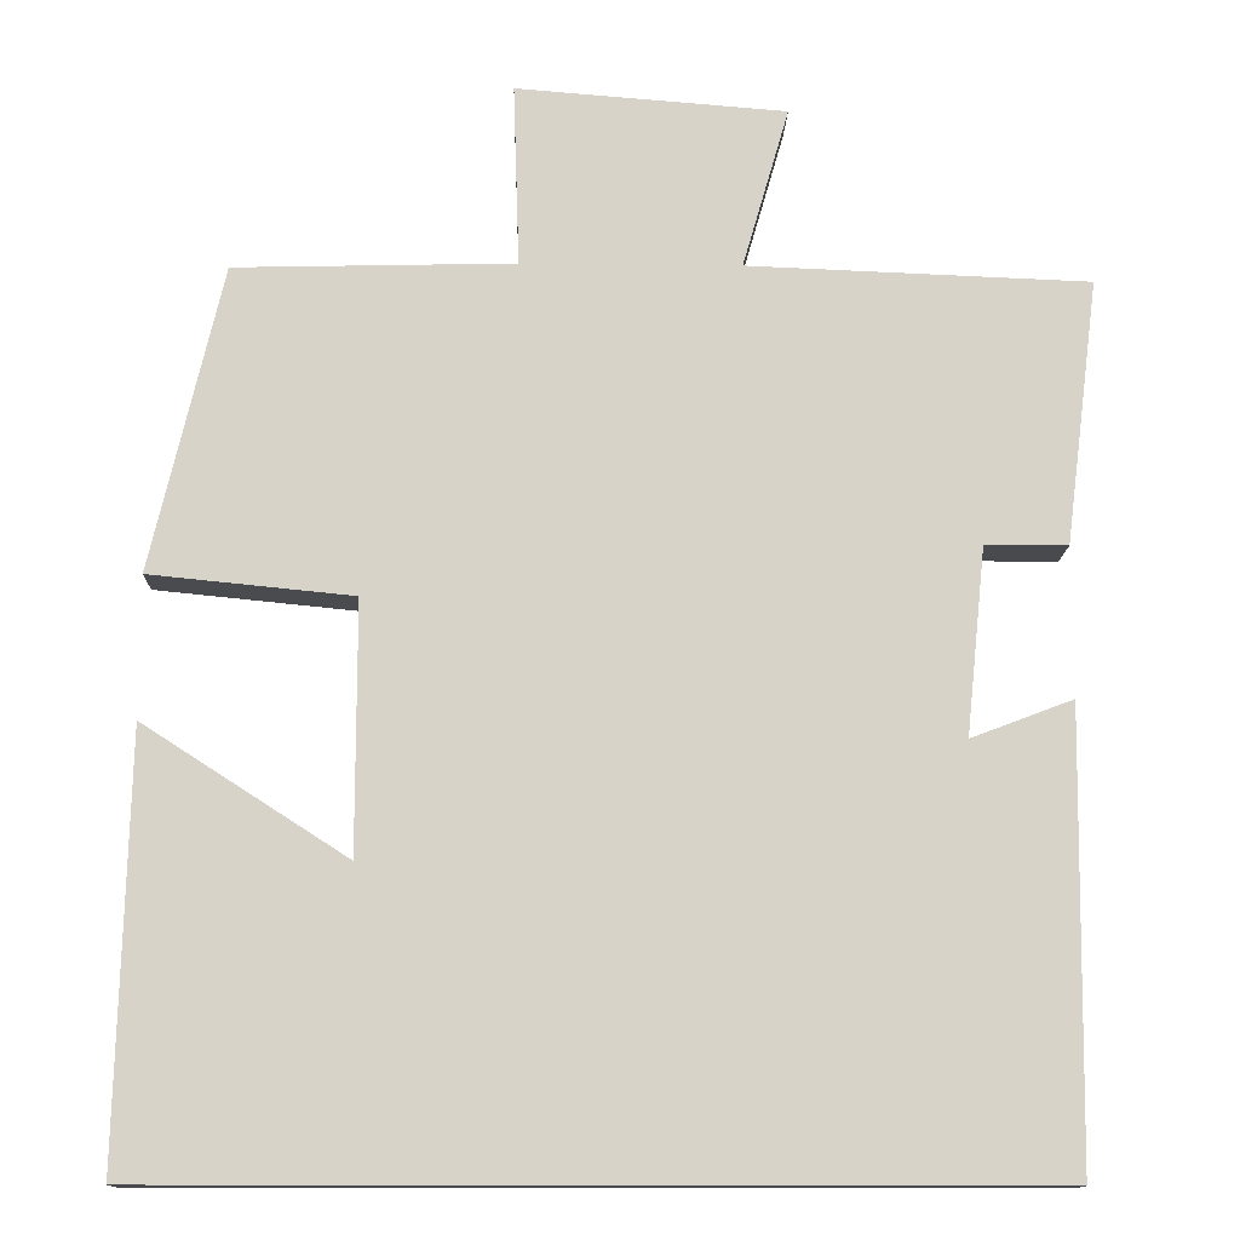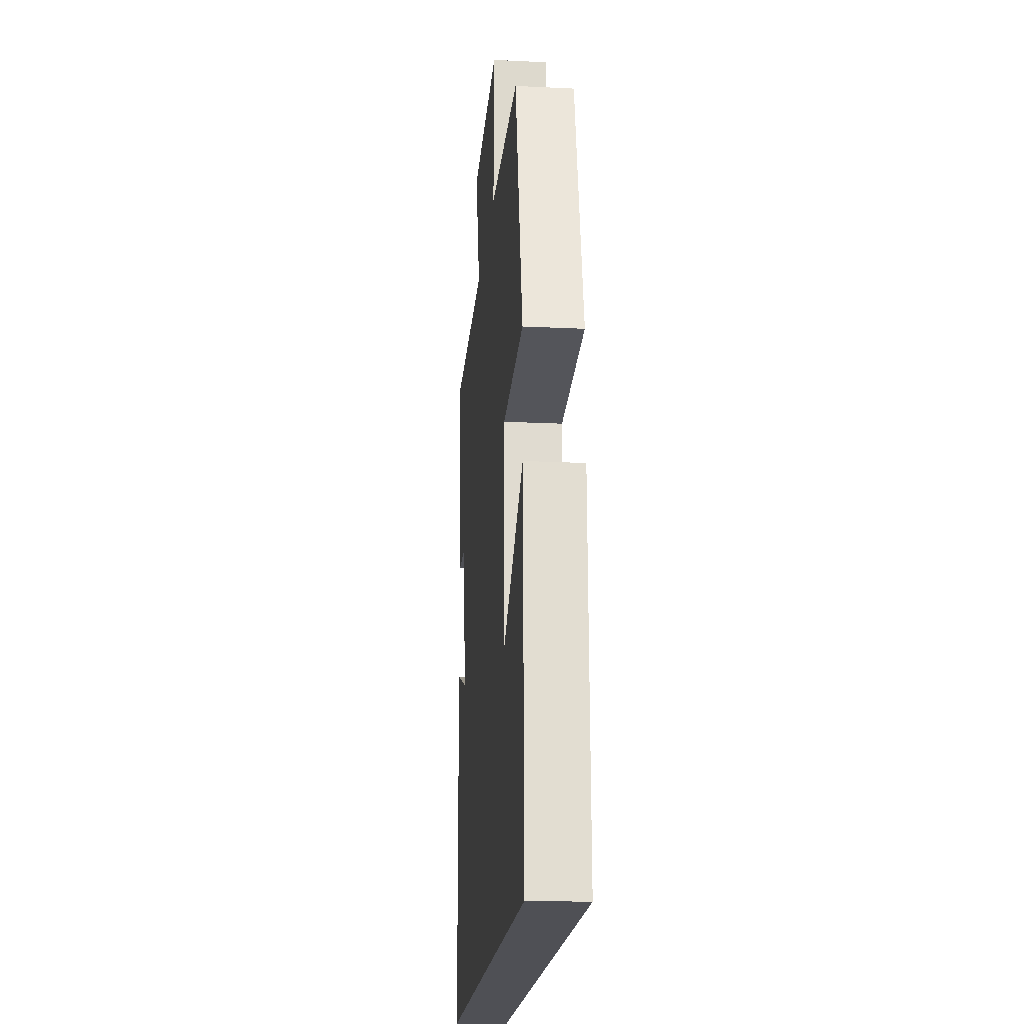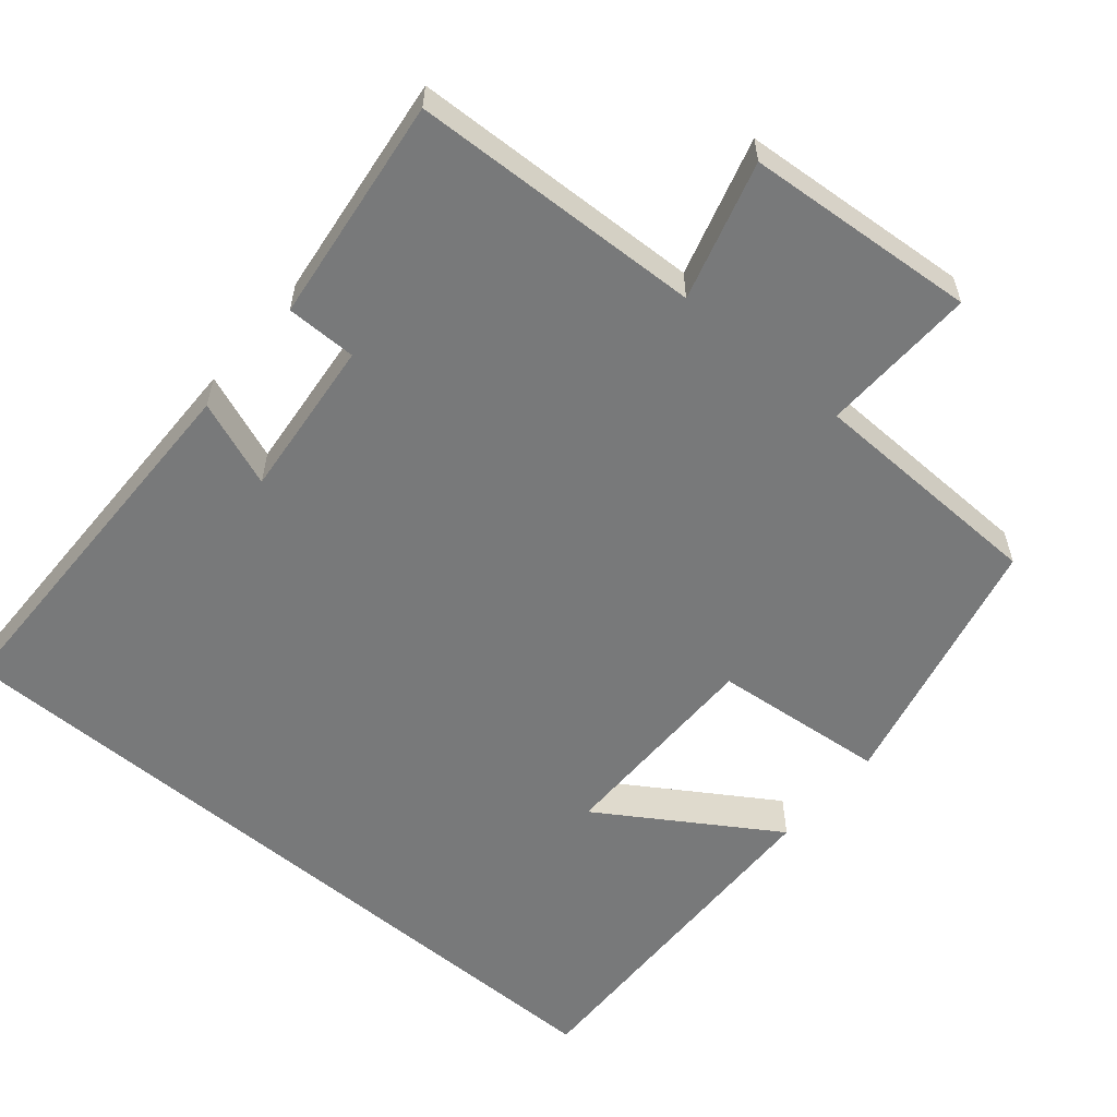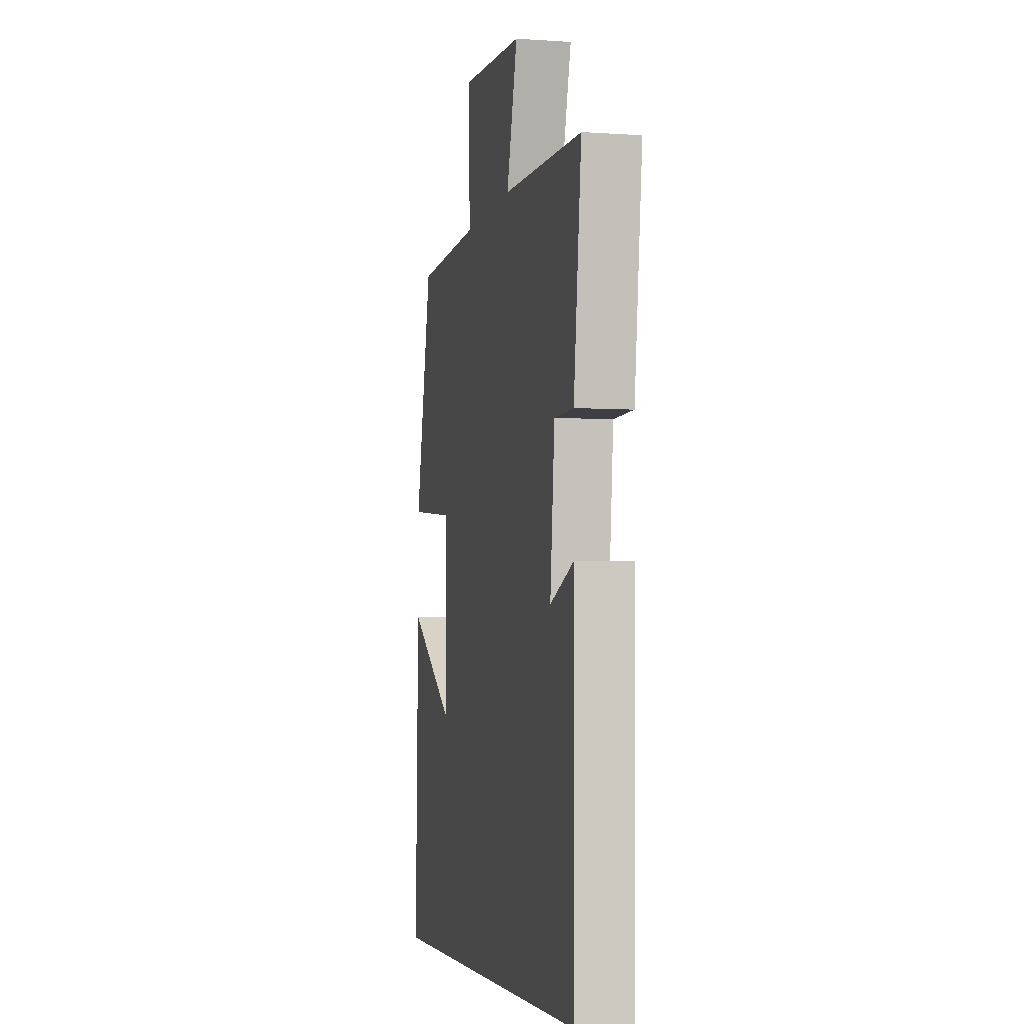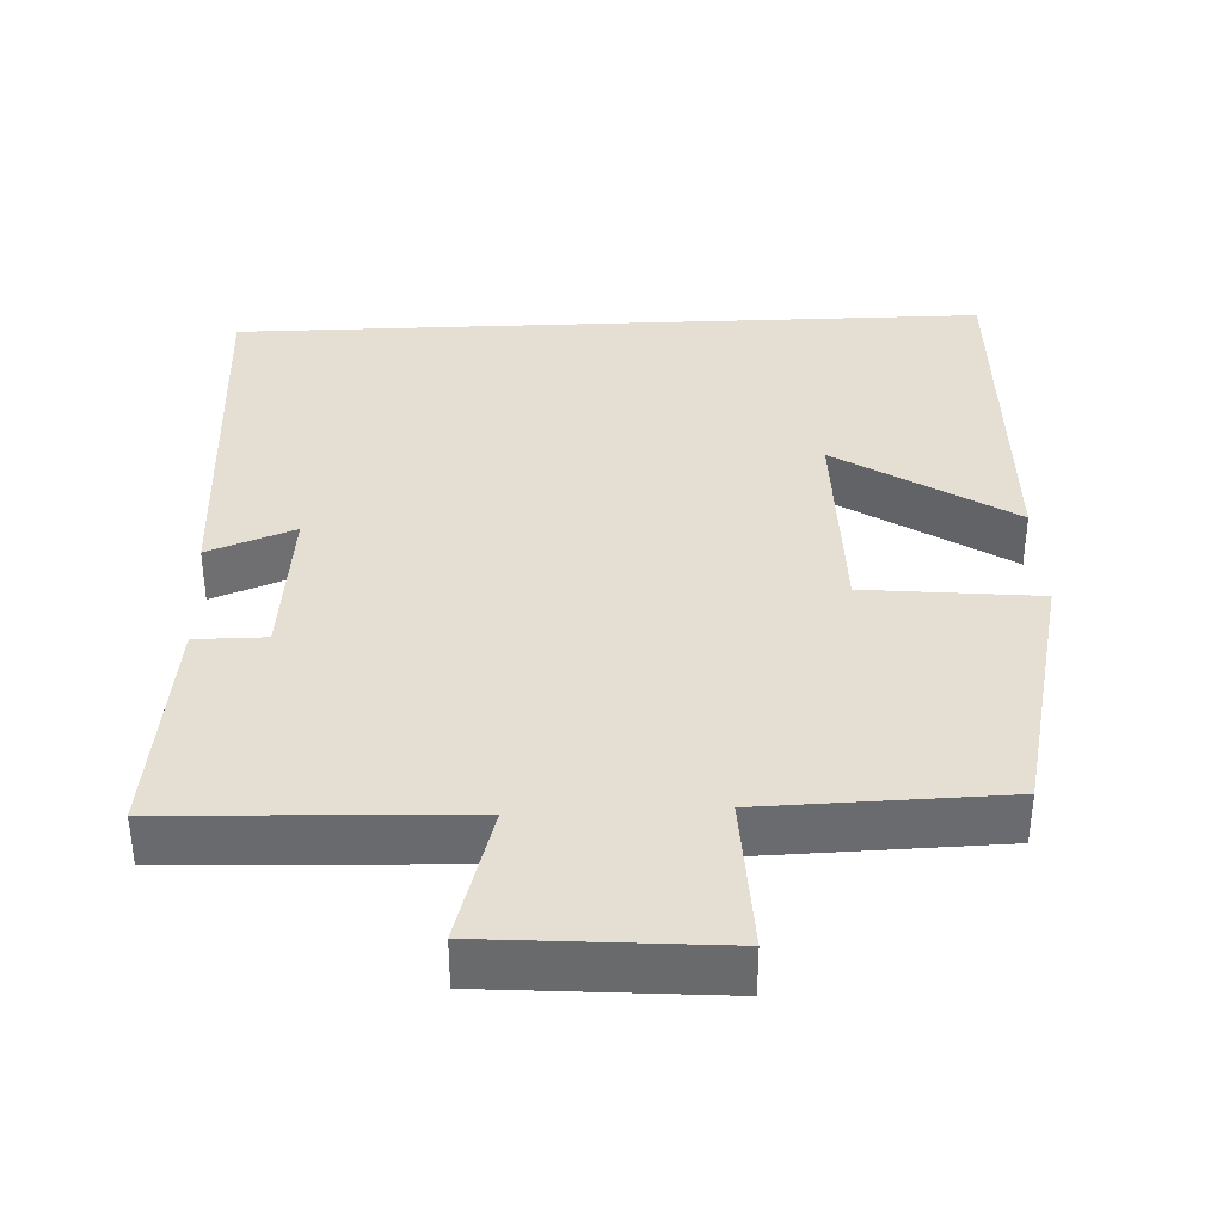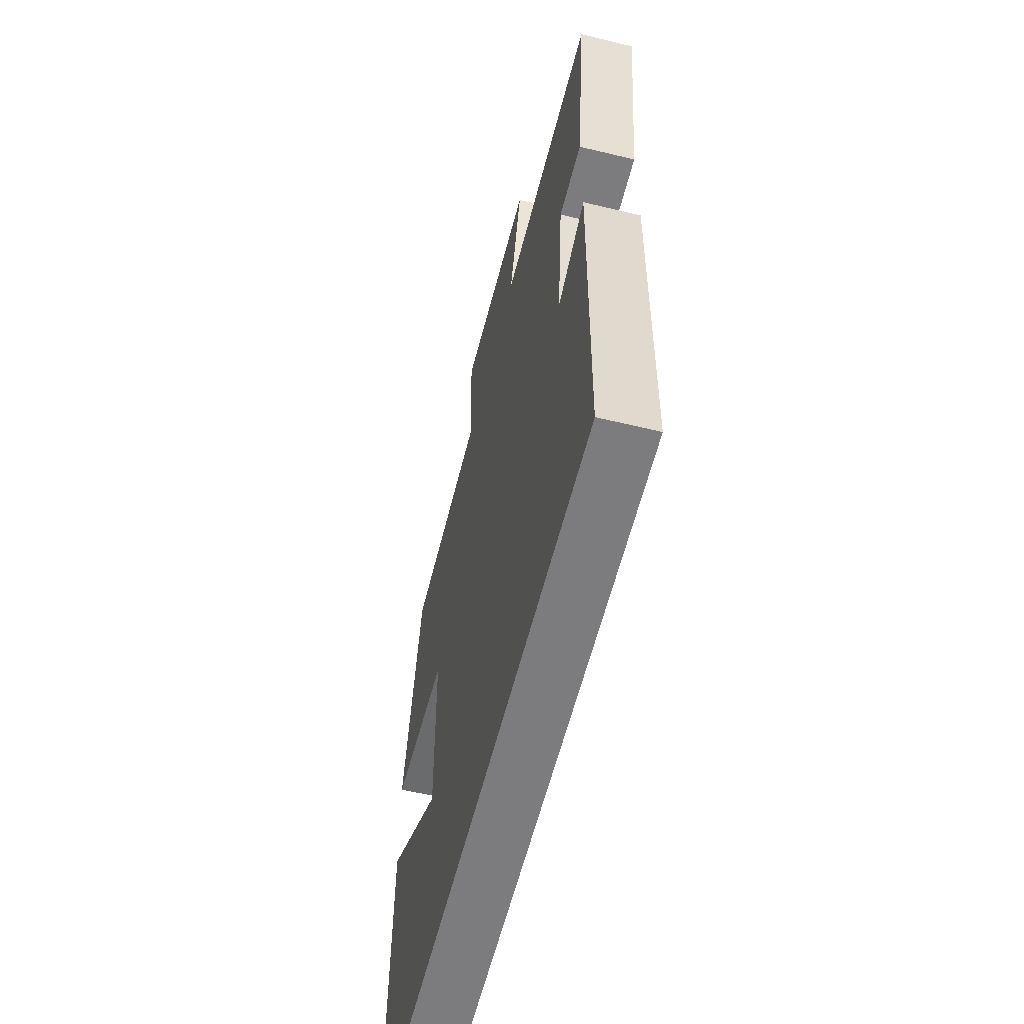
<metadata>
{"format":"obj","ext":"obj","renderer":"f3d","projection":"perspective","resolution":1024,"background":"white","views":[{"elev":-13.4,"azim":178.4,"up":"+Z"},{"elev":-19.3,"azim":84.8,"up":"+Z"},{"elev":-57.7,"azim":-40.2,"up":"+Y"},{"elev":-4.5,"azim":-102.2,"up":"+Z"},{"elev":36.9,"azim":-2.5,"up":"+Y"},{"elev":-58.9,"azim":-104.0,"up":"+Z"}]}
</metadata>
<code>
v -0.493 0.07 -0.5
v -0.5 0.07 0.012
v -0.384 0.07 -0.032
v -0.406 0.07 0.182
v -0.5 0.07 0.182
v -0.538 0.07 0.485
v -0.148 0.07 0.5
v -0.201 0.07 0.684
v 0.107 0.07 0.708
v 0.1 0.07 0.5
v 0.419 0.07 0.492
v 0.5 0.07 0.143
v 0.268 0.07 0.12
v 0.268 0.07 -0.166
v 0.5 0.07 -0.017
v 0.512 0.07 -0.5
v -0.493 0 -0.5
v -0.5 0 0.012
v -0.384 0 -0.032
v -0.406 0 0.182
v -0.5 0 0.182
v -0.538 0 0.485
v -0.148 0 0.5
v -0.201 0 0.684
v 0.107 0 0.708
v 0.1 0 0.5
v 0.419 0 0.492
v 0.5 0 0.143
v 0.268 0 0.12
v 0.268 0 -0.166
v 0.5 0 -0.017
v 0.512 0 -0.5
f 14 15 16
f 14 16 1
f 13 14 1
f 10 11 12 13
f 10 13 1
f 7 8 9 10
f 6 7 10
f 5 6 10
f 4 5 10
f 3 4 10
f 3 10 1
f 1 2 3
f 32 31 30
f 17 32 30
f 17 30 29
f 29 28 27 26
f 17 29 26
f 26 25 24 23
f 26 23 22
f 26 22 21
f 26 21 20
f 26 20 19
f 17 26 19
f 19 18 17
f 1 17 18 2
f 2 18 19 3
f 3 19 20 4
f 4 20 21 5
f 5 21 22 6
f 6 22 23 7
f 7 23 24 8
f 8 24 25 9
f 9 25 26 10
f 10 26 27 11
f 11 27 28 12
f 12 28 29 13
f 13 29 30 14
f 14 30 31 15
f 15 31 32 16
f 16 32 17 1

</code>
